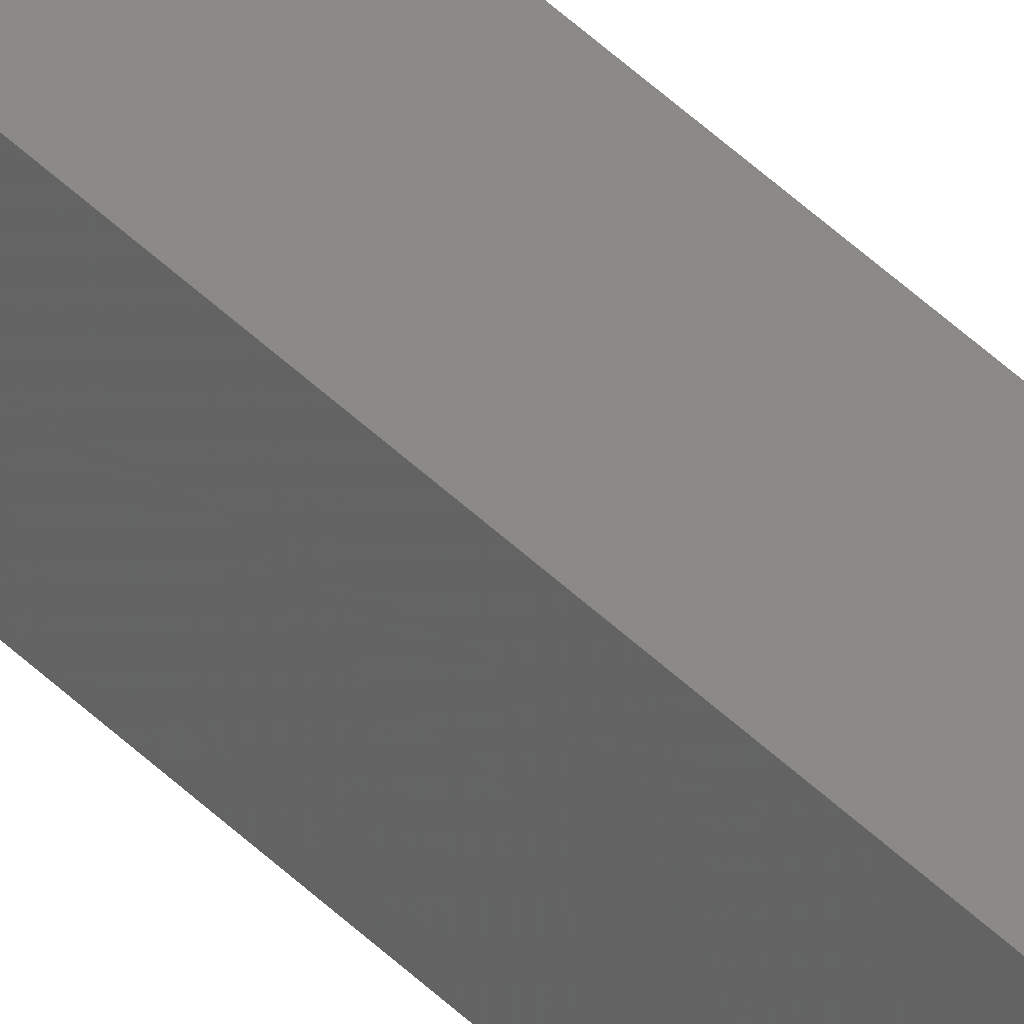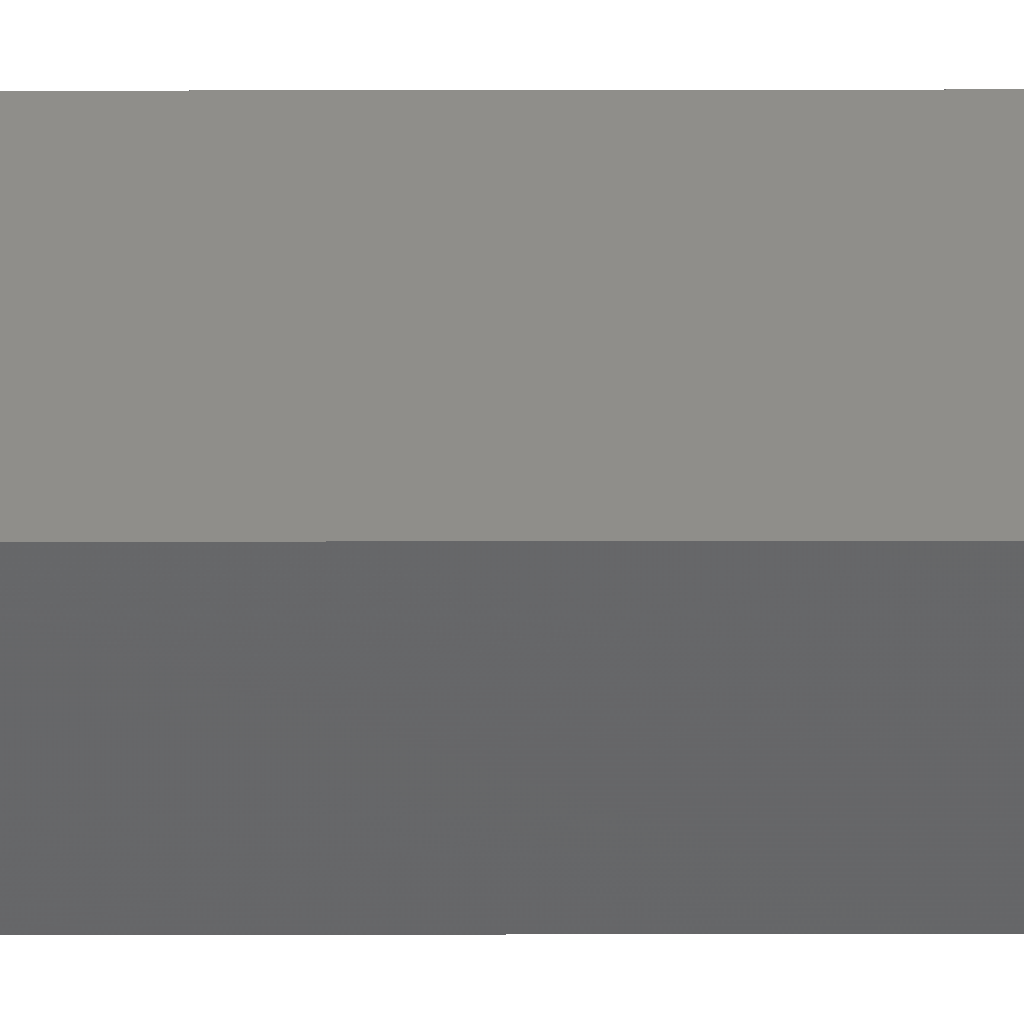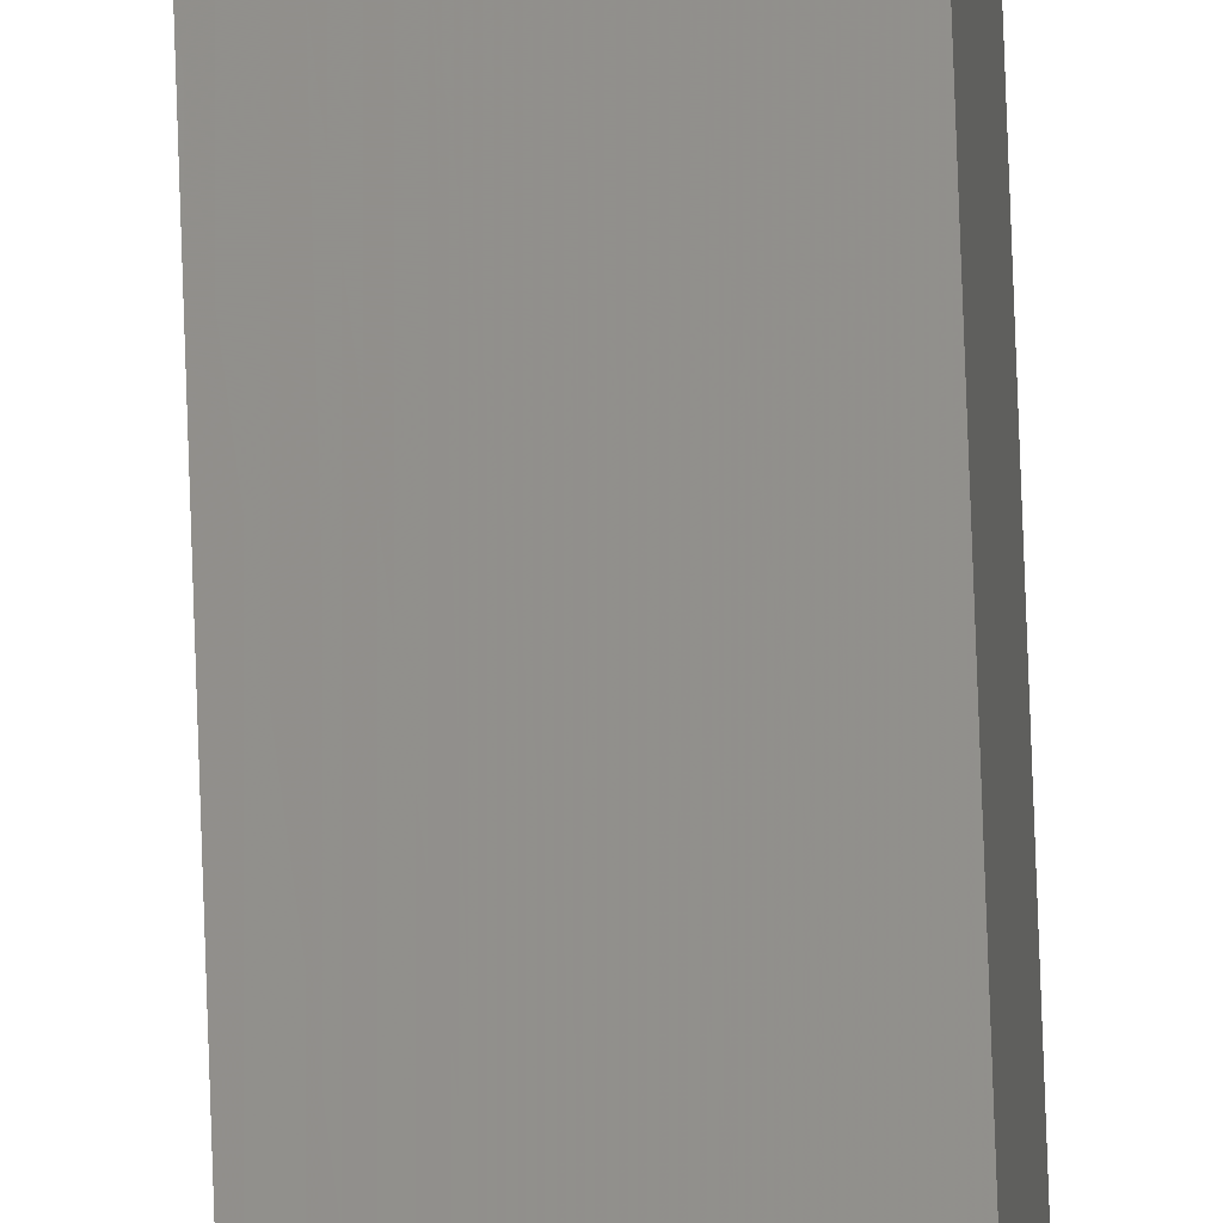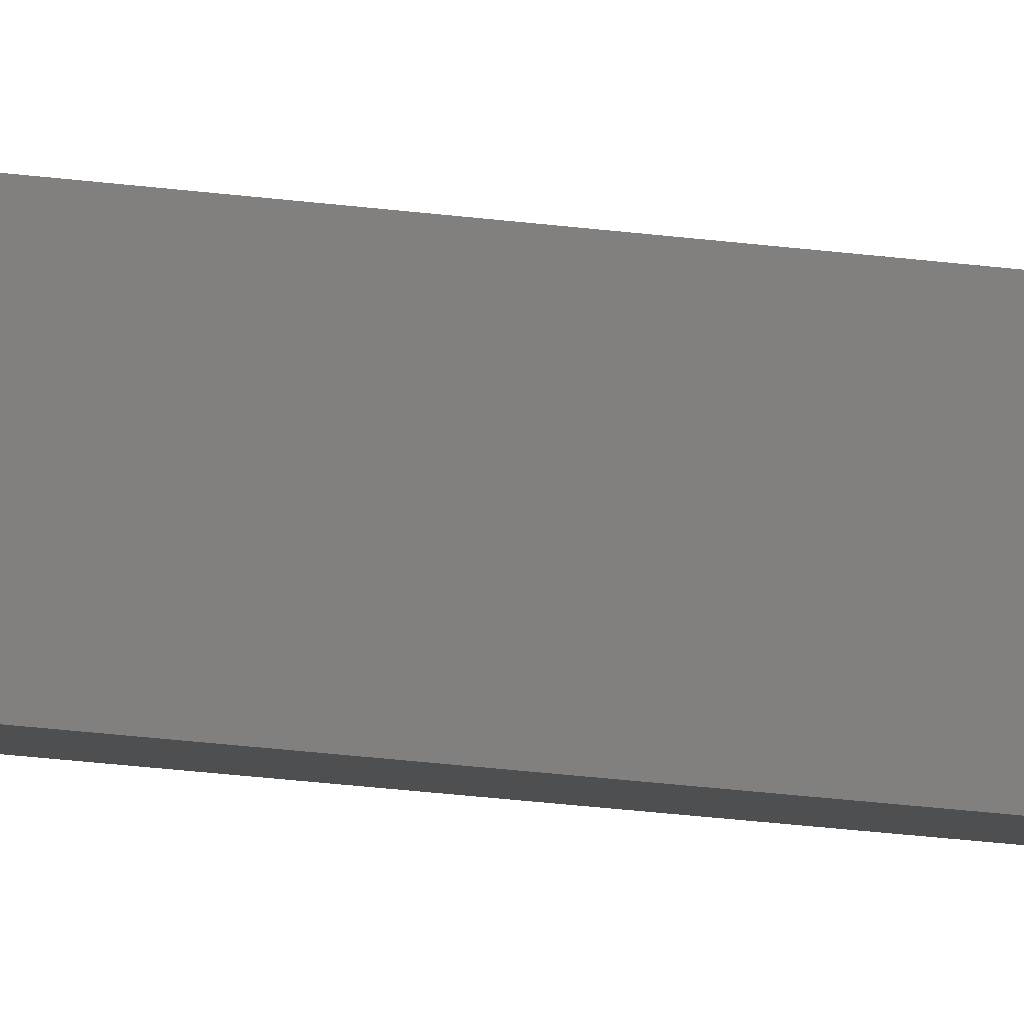
<metadata>
{"format":"stl","ext":"stl","renderer":"f3d","projection":"perspective","resolution":1024,"background":"white","views":[{"elev":32.7,"azim":-33.9,"up":"+Y"},{"elev":49.6,"azim":-90.1,"up":"+Y"},{"elev":59.9,"azim":178.2,"up":"+Y"},{"elev":-7.0,"azim":53.0,"up":"+Y"}]}
</metadata>
<code>
# stl→obj: 16 verts, 28 faces
v 9.807 3.828 24.23
v 9.787 3.83 24.23
v 9.787 3.83 27.8
v 9.807 3.828 27.8
v 9.827 3.826 24.23
v 9.827 3.826 27.8
v 9.847 3.824 24.23
v 9.847 3.824 27.8
v 9.842 3.774 24.23
v 9.842 3.774 27.8
v 9.782 3.781 27.8
v 9.782 3.781 24.23
v 9.802 3.778 27.8
v 9.802 3.778 24.23
v 9.822 3.776 24.23
v 9.822 3.776 27.8
f 1 2 3
f 1 3 4
f 5 4 6
f 5 1 4
f 7 6 8
f 7 5 6
f 9 7 8
f 9 8 10
f 11 12 13
f 12 14 13
f 13 15 16
f 14 15 13
f 16 9 10
f 15 9 16
f 12 11 3
f 2 12 3
f 15 7 9
f 15 5 7
f 14 1 15
f 15 1 5
f 12 2 14
f 14 2 1
f 8 16 10
f 6 13 16
f 6 16 8
f 4 13 6
f 3 11 13
f 3 13 4

</code>
